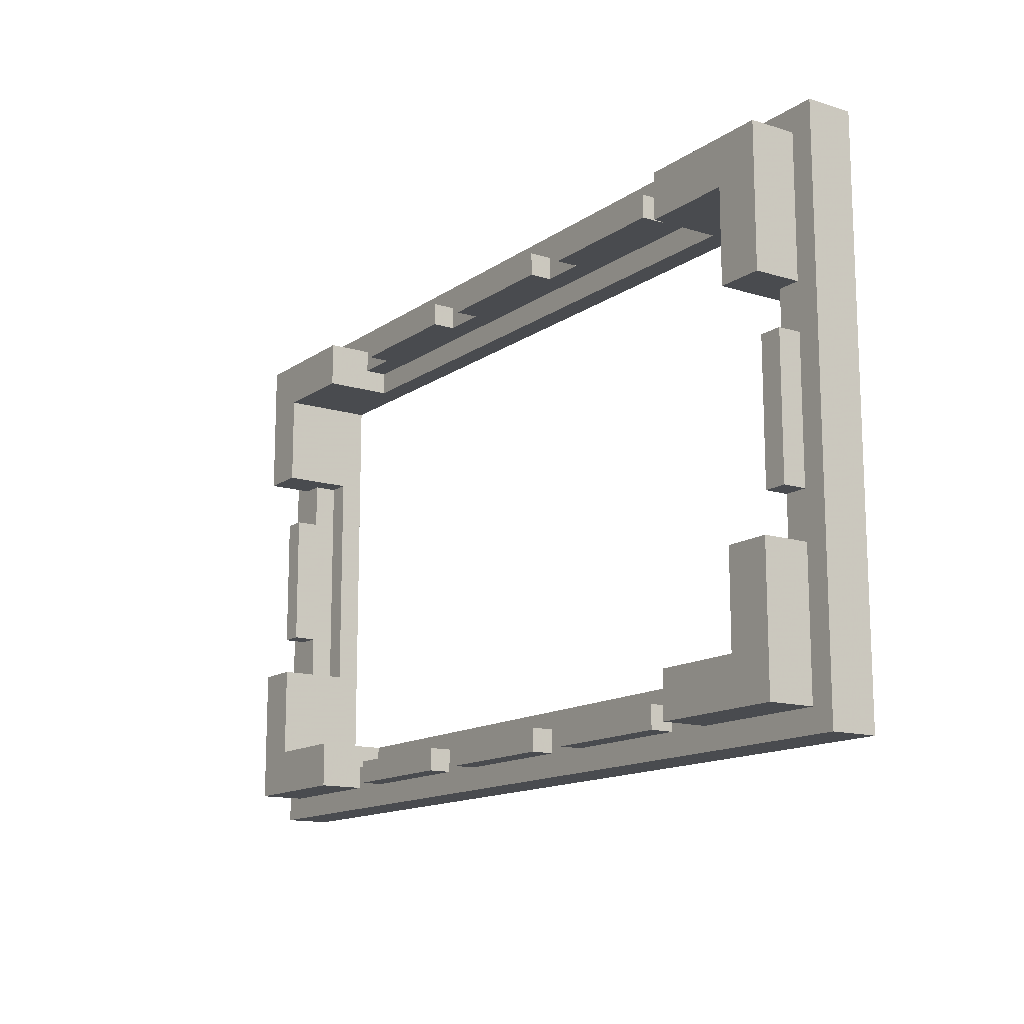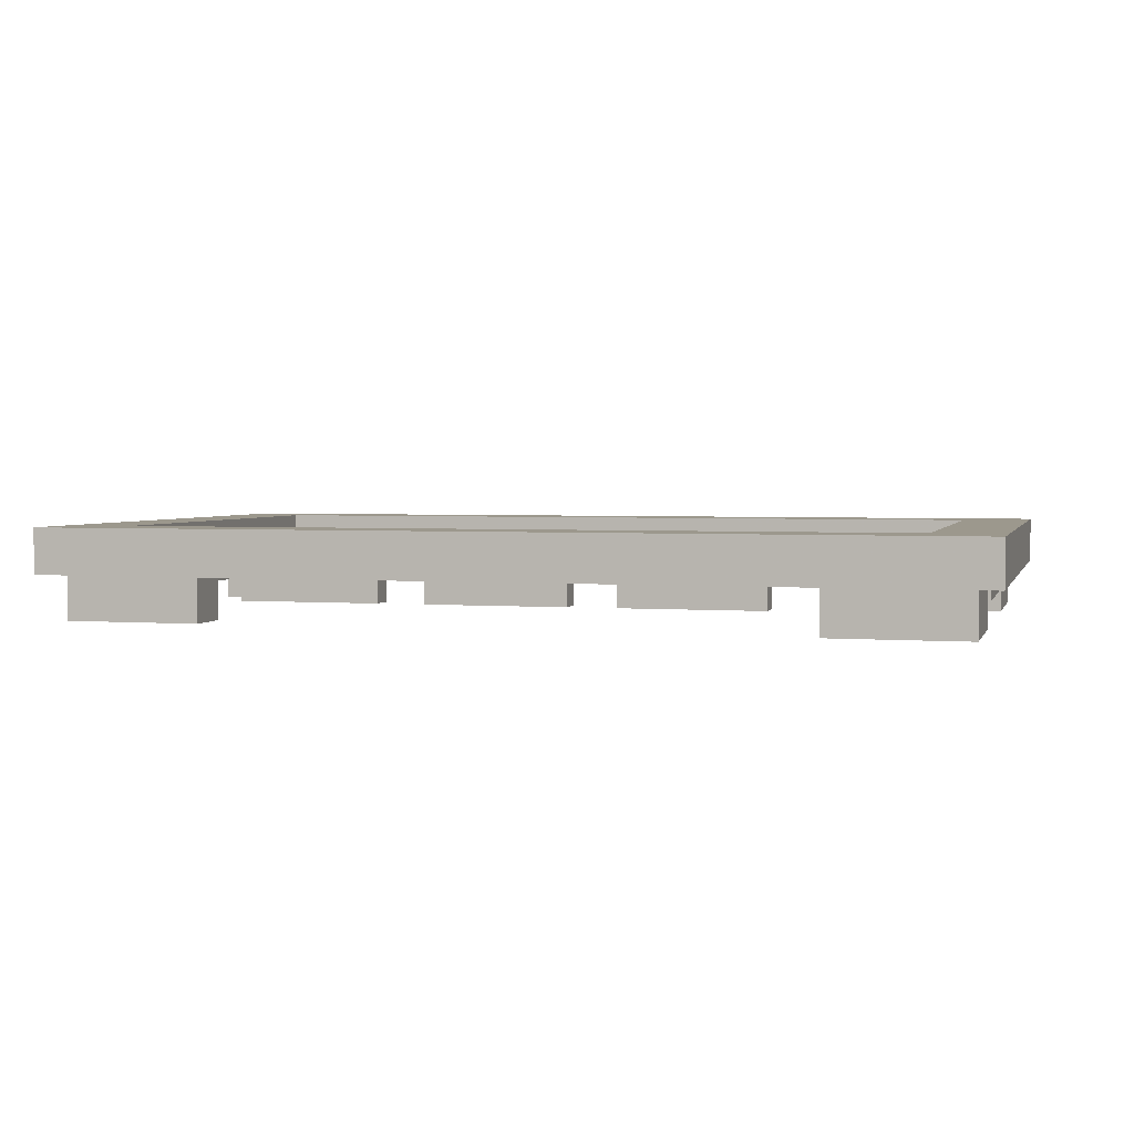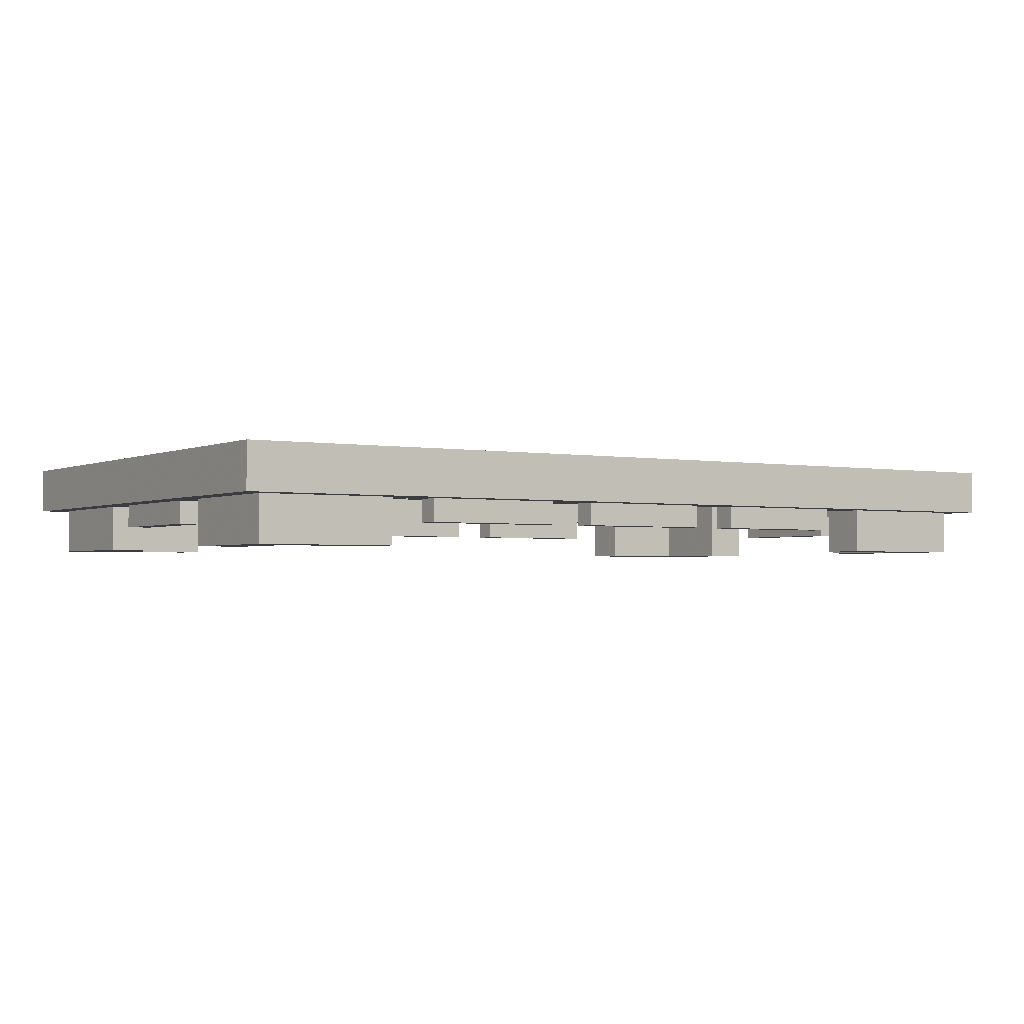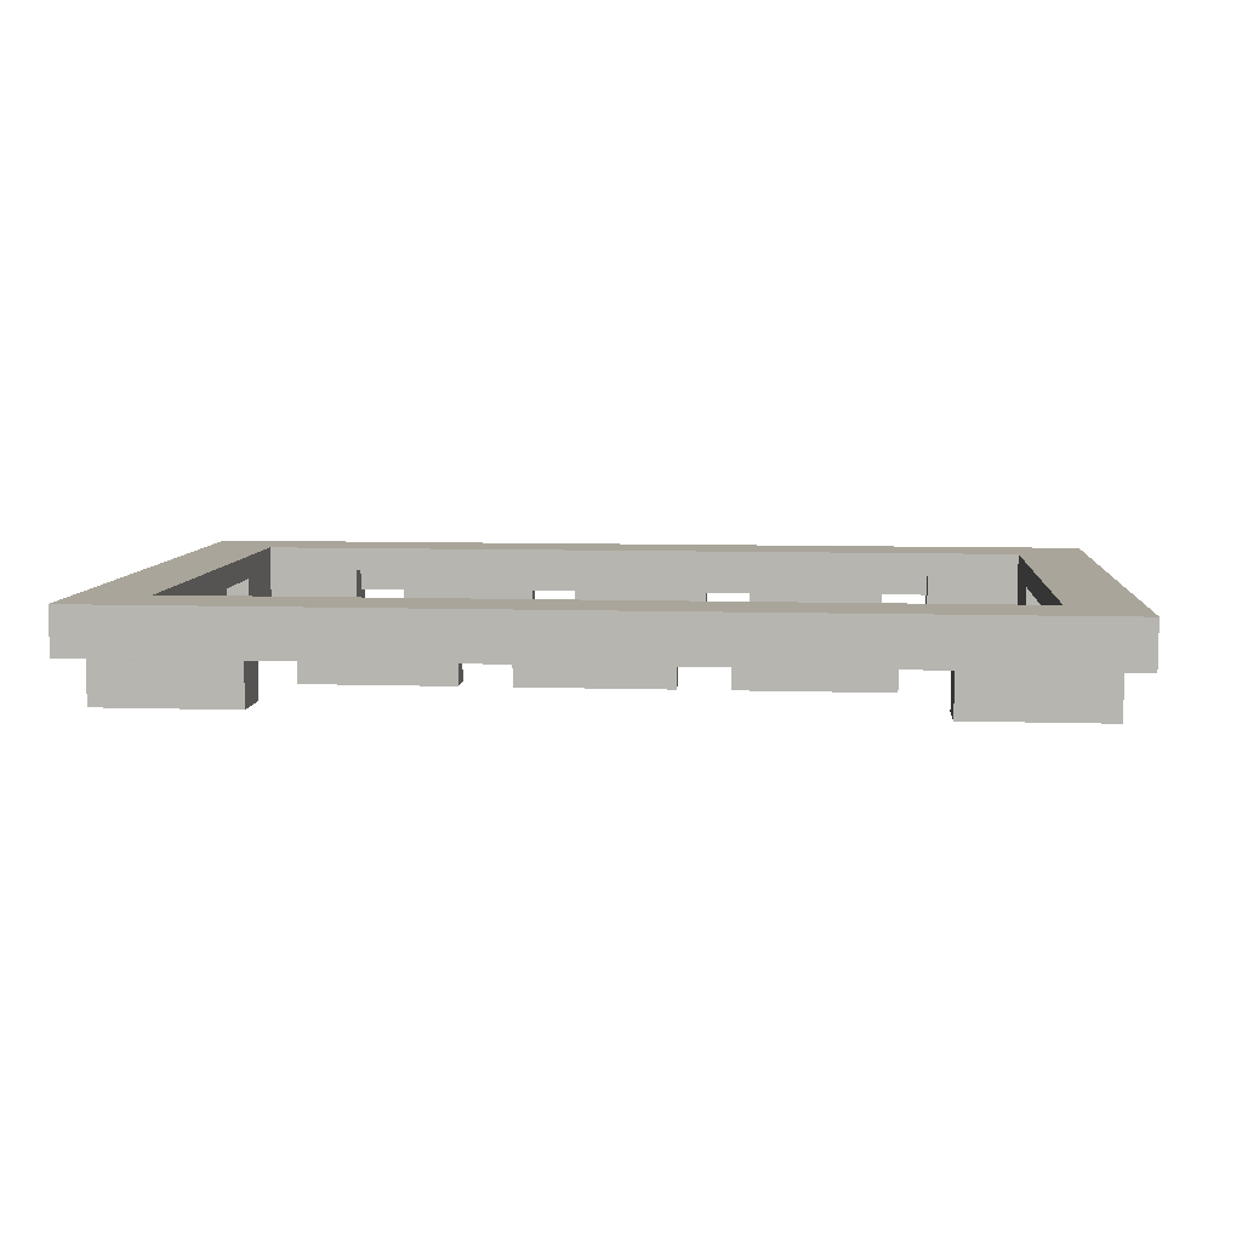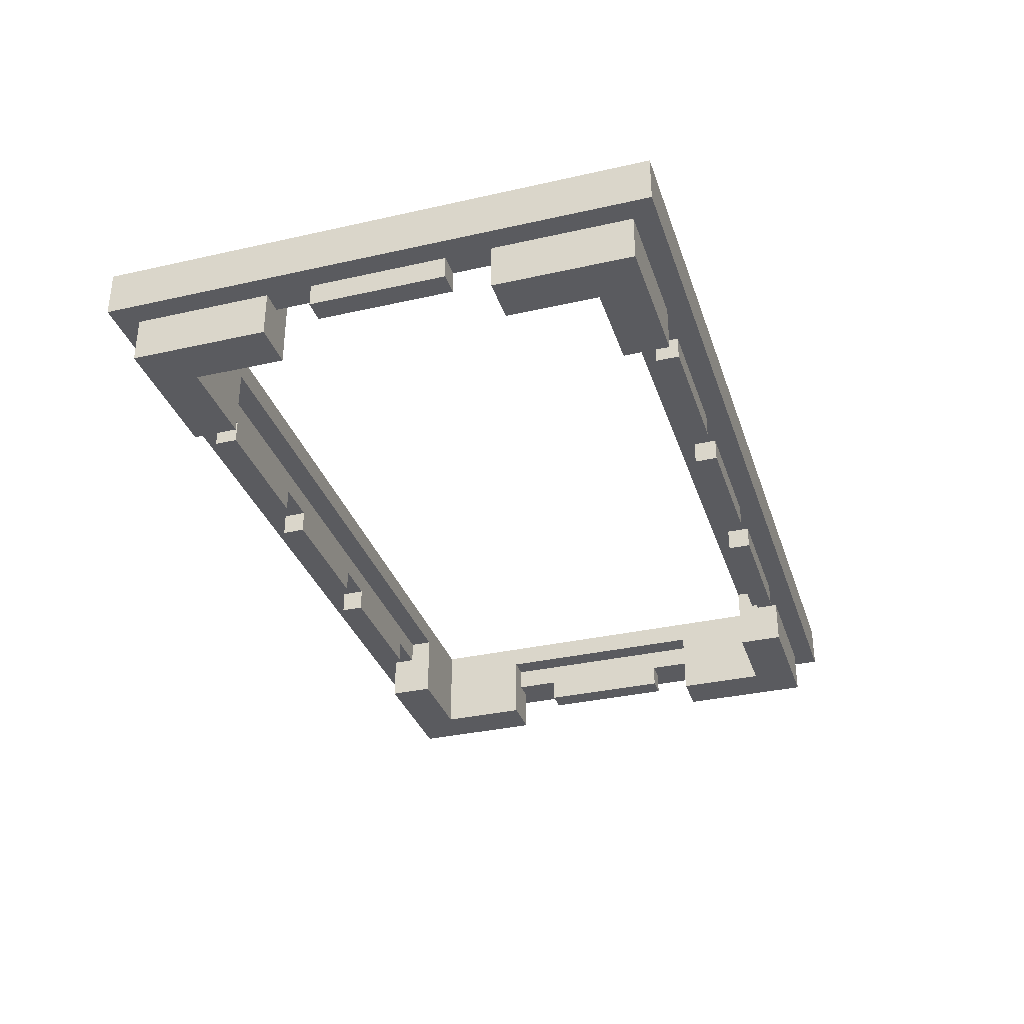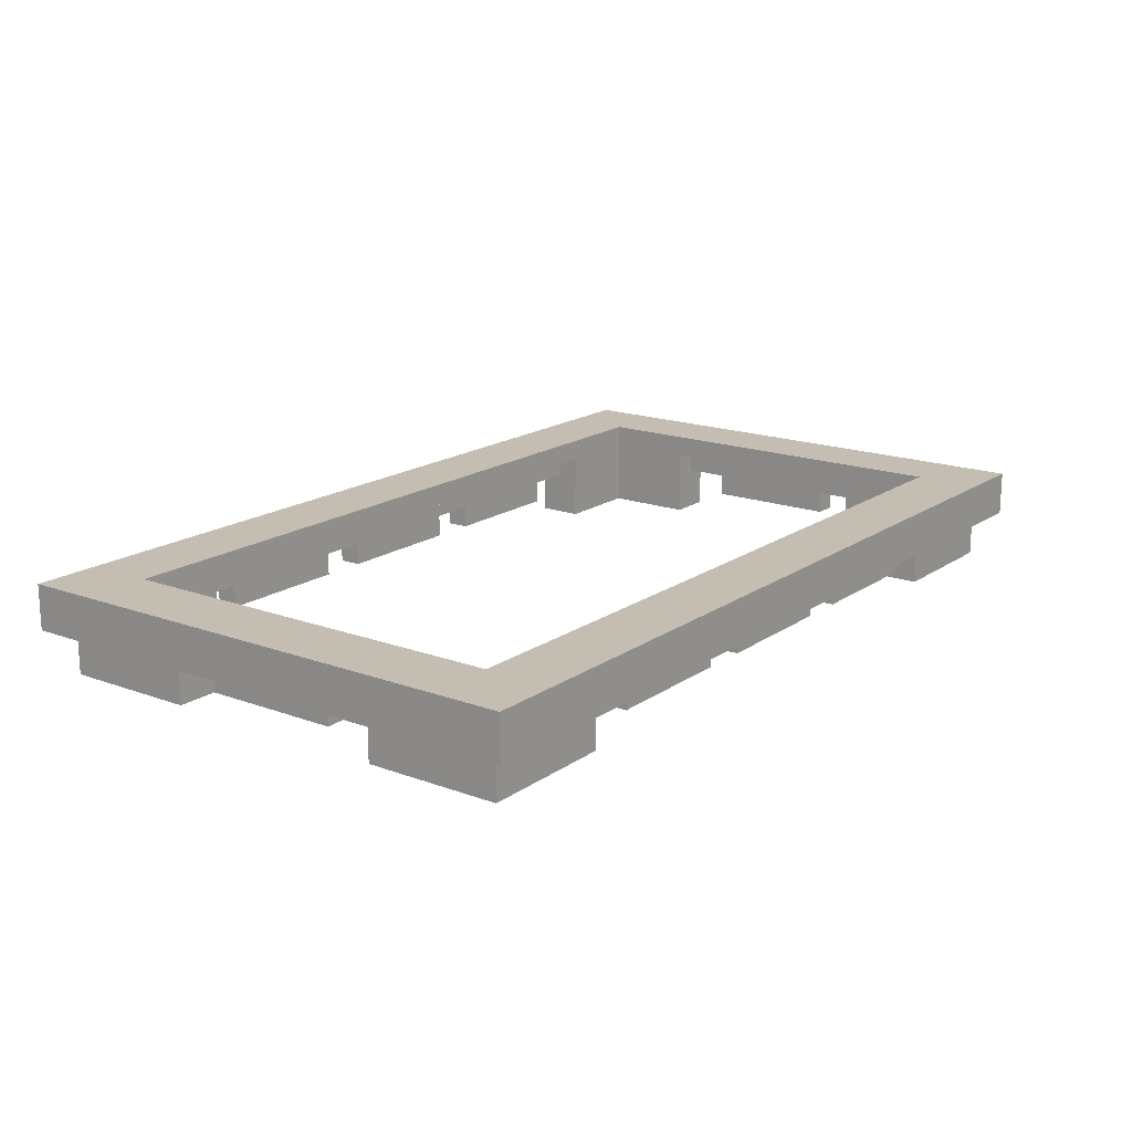
<metadata>
{"format":"obj","ext":"obj","renderer":"f3d","projection":"perspective","resolution":1024,"background":"white","views":[{"elev":-13.9,"azim":-124.2,"up":"+Y"},{"elev":3.0,"azim":-164.8,"up":"+Z"},{"elev":-2.2,"azim":-33.0,"up":"+Z"},{"elev":7.7,"azim":5.1,"up":"+Z"},{"elev":-33.5,"azim":-72.8,"up":"+Z"},{"elev":17.2,"azim":-53.5,"up":"+Z"}]}
</metadata>
<code>
o oc3d-500v1-adapter-3x5
v 20 12 -2e-06
v 19 11 -1e-06
v 20 12 2
v 19 11 -2
v 17 9 -2
v 17 9 2
v 19 5 -1e-06
v 19 5 -2
v 18 5 -1e-06
v 17 5 -2
v 18 5 1
v 17 5 1
v 19 3 -1e-06
v 18 3 -1
v 18 3 -1e-06
v 19 3 -1
v 13 11 -2
v 13 10 -1e-06
v 13 11 -1e-06
v 13 9 -2
v 13 9 1
v 13 10 1
v 11 11 -1e-06
v 11 10 -1e-06
v 11 10 -1
v 11 11 -1
v 5 10 -1
v 5 11 -1
v 5 10 -0
v 5 11 -0
v 3 11 -0
v 3 10 -0
v 3 10 -1
v 3 11 -1
v 19 -3 -1e-06
v 18 -3 -1
v 18 -3 -1e-06
v 19 -3 -1
v 19 -5 -1e-06
v 20 -8 2
v 19 -5 -2
v 18 -5 -1e-06
v 17 -5 -2
v 18 -5 1
v 17 -5 1
v 19 -11 -1e-06
v 20 -12 -2e-06
v 20 -12 2
v 17 -9 -2
v 19 -11 -2
v 18 -9 2
v 17 -9 2
v 13 -9 -2
v 13 -10 -1e-06
v 13 -11 -2
v 13 -11 -1e-06
v 13 -9 1
v 13 -10 1
v 11 -10 -1e-06
v 11 -11 -1e-06
v 11 -11 -1
v 11 -10 -1
v 5 -10 -1
v 5 -10 -0
v 5 -11 -1
v 5 -11 -0
v 3 -10 -0
v 3 -11 -0
v 3 -11 -1
v 3 -10 -1
v -3 10 -1
v -3 11 -1
v -3 10 0
v -3 11 0
v -5 11 0
v -5 10 0
v -5 10 -1
v -5 11 -1
v -7 11 1e-06
v -7 12 1e-06
v -11 10 -1
v -11 11 -1
v -11 10 1e-06
v -11 11 1e-06
v -13 11 1e-06
v -13 10 1e-06
v -13 10 1
v -13 9 1
v -13 11 -2
v -13 9 -2
v -17 9 -2
v -17 9 2
v -19 11 -2
v -19 11 1e-06
v -20 12 2e-06
v -20 12 2
v -17 5 -2
v -18 5 1e-06
v -19 5 -2
v -19 5 1e-06
v -17 5 1
v -18 5 1
v -19 3 -1
v -19 3 1e-06
v -18 3 -1
v -18 3 1e-06
v 1 -11 -0
v 1 -12 -0
v -3 -10 -1
v -3 -10 0
v -3 -11 -1
v -3 -11 0
v -5 -10 0
v -5 -11 0
v -5 -11 -1
v -5 -10 -1
v -8 -9 2
v -8 -12 2
v -11 -10 -1
v -11 -10 1e-06
v -11 -11 -1
v -11 -11 1e-06
v -13 -9 1
v -13 -10 1
v -13 -10 1e-06
v -13 -11 1e-06
v -13 -9 -2
v -13 -11 -2
v -19 -3 -1
v -19 -3 1e-06
v -18 -3 -1
v -18 -3 1e-06
v -17 -5 -2
v -18 -5 1e-06
v -19 -5 -2
v -19 -5 1e-06
v -17 -5 1
v -18 -5 1
v -17 -9 -2
v -17 -9 2
v -19 -11 -2
v -19 -11 1e-06
v -20 -12 2e-06
v -20 -12 2
f 39 50 41
f 142 128 126
f 16 36 14
f 100 99 98
f 95 100 104
f 19 24 23
f 136 141 142
f 39 42 35
f 2 19 1
f 46 56 55
f 74 80 31
f 4 8 5
f 85 89 93
f 80 84 85
f 18 22 24
f 79 75 78
f 87 76 73
f 70 111 109
f 2 7 8
f 128 141 139
f 40 3 6
f 117 57 123
f 123 124 125
f 13 7 1
f 113 120 124
f 33 72 34
f 52 117 118
f 108 48 118
f 73 33 32
f 103 130 104
f 49 43 41
f 8 7 9
f 107 111 69
f 13 14 15
f 95 104 130
f 105 129 103
f 48 40 51
f 17 4 5
f 144 140 92
f 118 143 108
f 122 114 108
f 127 128 139
f 112 107 108
f 108 47 48
f 60 54 56
f 102 101 137
f 74 71 73
f 107 112 111
f 125 120 122
f 132 131 105
f 53 55 54
f 66 61 60
f 77 82 78
f 25 28 26
f 57 53 54
f 23 25 26
f 125 126 128
f 52 6 45
f 70 109 110
f 104 106 105
f 74 73 76
f 75 76 77
f 15 37 11
f 80 1 30
f 21 88 87
f 6 12 45
f 91 90 88
f 100 106 104
f 30 27 29
f 38 16 13
f 130 132 136
f 29 27 24
f 99 97 98
f 68 64 66
f 87 73 32
f 113 116 119
f 114 112 108
f 43 45 42
f 66 65 61
f 37 44 11
f 89 85 86
f 47 56 46
f 31 33 34
f 142 141 128
f 133 135 134
f 102 138 106
f 30 32 31
f 11 9 15
f 74 75 80
f 35 36 38
f 67 70 110
f 139 133 137
f 29 22 32
f 136 135 141
f 80 79 84
f 136 142 143
f 49 53 57
f 135 133 139
f 105 131 129
f 142 126 143
f 55 56 54
f 94 99 100
f 141 135 139
f 108 68 66
f 35 37 36
f 135 136 134
f 132 134 136
f 92 21 6
f 85 93 94
f 13 16 14
f 31 32 33
f 88 90 86
f 113 119 120
f 67 110 124
f 140 139 137
f 42 39 41
f 77 81 82
f 61 63 62
f 90 89 86
f 5 6 21
f 30 28 27
f 126 125 122
f 59 63 64
f 31 72 74
f 91 97 99
f 60 62 59
f 23 30 1
f 39 46 50
f 2 17 19
f 26 28 30
f 83 77 76
f 25 27 28
f 11 45 12
f 58 124 123
f 21 87 22
f 66 63 65
f 102 137 138
f 47 1 40
f 54 58 57
f 96 3 80
f 68 67 64
f 68 70 67
f 95 80 85
f 18 19 17
f 23 24 25
f 48 52 118
f 45 43 49
f 95 144 96
f 59 62 63
f 69 68 107
f 78 82 79
f 138 134 132
f 11 44 45
f 15 14 36
f 15 36 37
f 92 6 3
f 20 5 21
f 22 87 32
f 117 123 140
f 84 82 81
f 144 118 140
f 41 43 42
f 31 34 72
f 82 84 79
f 94 93 99
f 75 77 78
f 73 71 33
f 40 48 47
f 130 129 131
f 89 90 91
f 95 143 144
f 114 110 112
f 124 58 67
f 118 144 143
f 84 81 83
f 38 13 35
f 31 80 30
f 12 10 9
f 6 52 40
f 26 30 23
f 64 67 58
f 61 65 63
f 114 113 110
f 117 52 57
f 126 122 143
f 138 132 106
f 92 91 88
f 87 86 83
f 134 138 137
f 27 25 24
f 19 18 24
f 2 8 4
f 121 115 114
f 21 22 18
f 68 69 70
f 93 91 99
f 95 85 94
f 122 108 143
f 100 98 106
f 6 5 12
f 13 9 7
f 19 23 1
f 92 88 21
f 60 61 62
f 51 40 52
f 47 108 60
f 80 95 96
f 137 133 134
f 84 83 86
f 83 81 77
f 52 49 57
f 8 10 5
f 87 88 86
f 58 54 59
f 48 51 52
f 58 123 57
f 46 55 50
f 104 105 103
f 11 12 9
f 110 113 124
f 122 120 119
f 58 59 64
f 98 102 106
f 119 116 115
f 45 49 52
f 42 37 35
f 96 92 3
f 24 22 29
f 120 125 124
f 140 137 101
f 37 42 44
f 112 109 111
f 112 110 109
f 74 76 75
f 136 143 130
f 128 127 125
f 2 4 17
f 143 95 130
f 13 15 9
f 114 116 113
f 84 86 85
f 101 102 98
f 20 17 5
f 108 107 68
f 92 140 101
f 16 38 36
f 122 119 121
f 17 20 18
f 123 139 140
f 70 69 111
f 97 91 101
f 1 47 35
f 1 35 13
f 7 2 1
f 114 115 116
f 75 79 80
f 130 131 132
f 49 41 50
f 47 60 56
f 103 129 130
f 1 3 40
f 30 29 32
f 20 21 18
f 132 105 106
f 119 115 121
f 96 144 92
f 74 72 71
f 45 44 42
f 66 64 63
f 121 114 122
f 95 94 100
f 108 66 60
f 55 53 49
f 118 117 140
f 97 101 98
f 127 123 125
f 50 55 49
f 5 10 12
f 91 92 101
f 123 127 139
f 3 1 80
f 87 83 76
f 47 39 35
f 47 46 39
f 93 89 91
f 33 71 72
f 60 59 54
f 10 8 9

</code>
